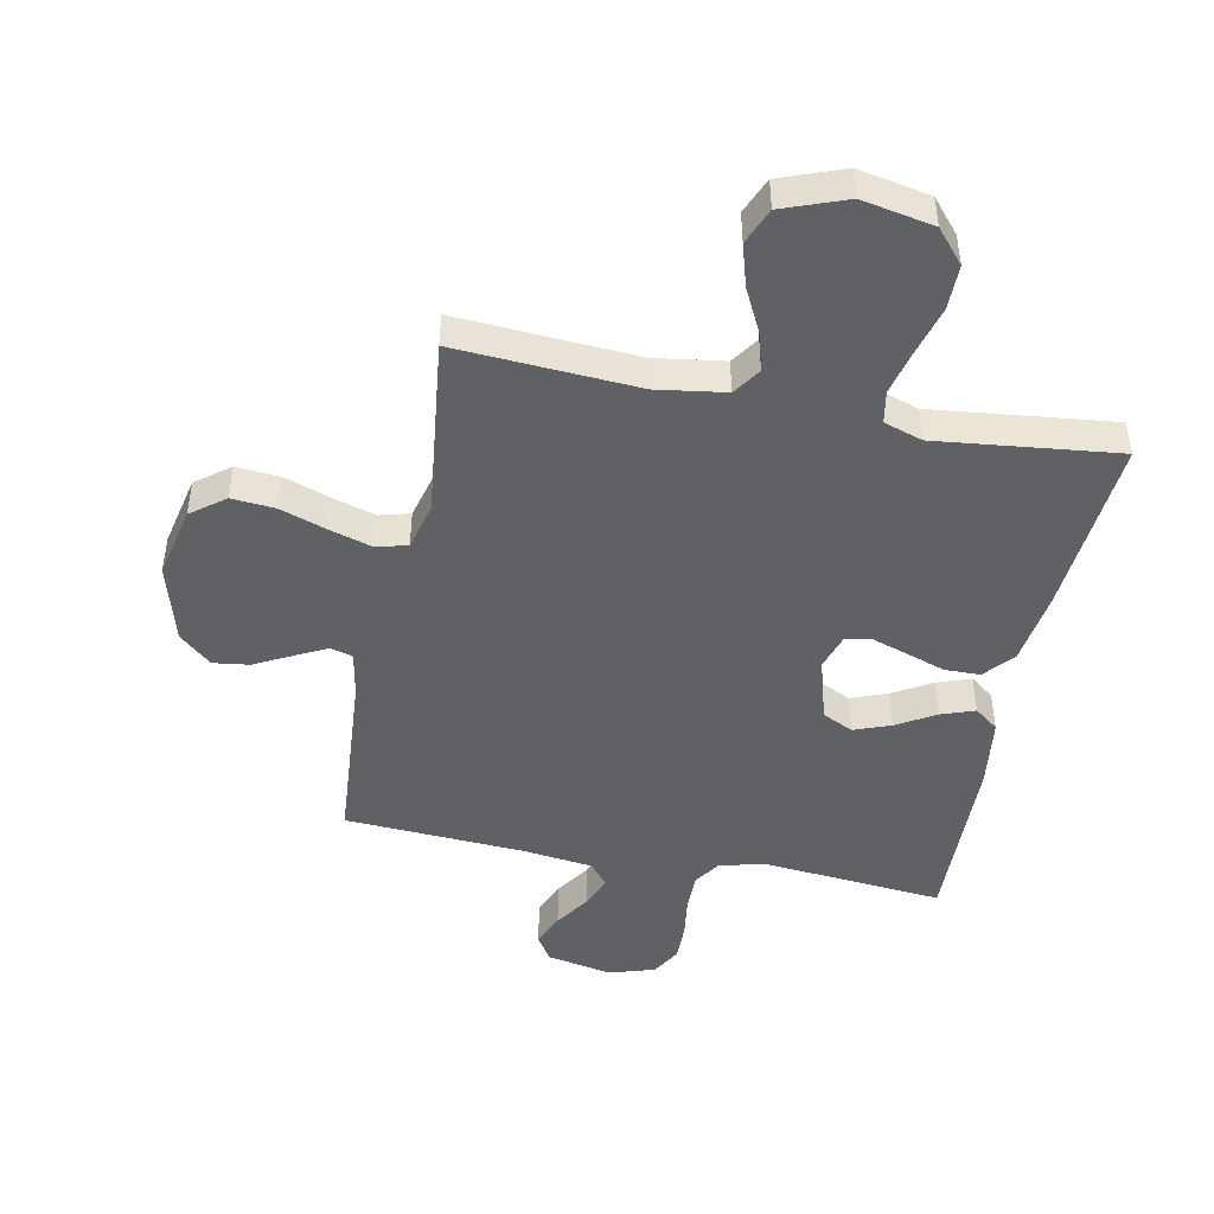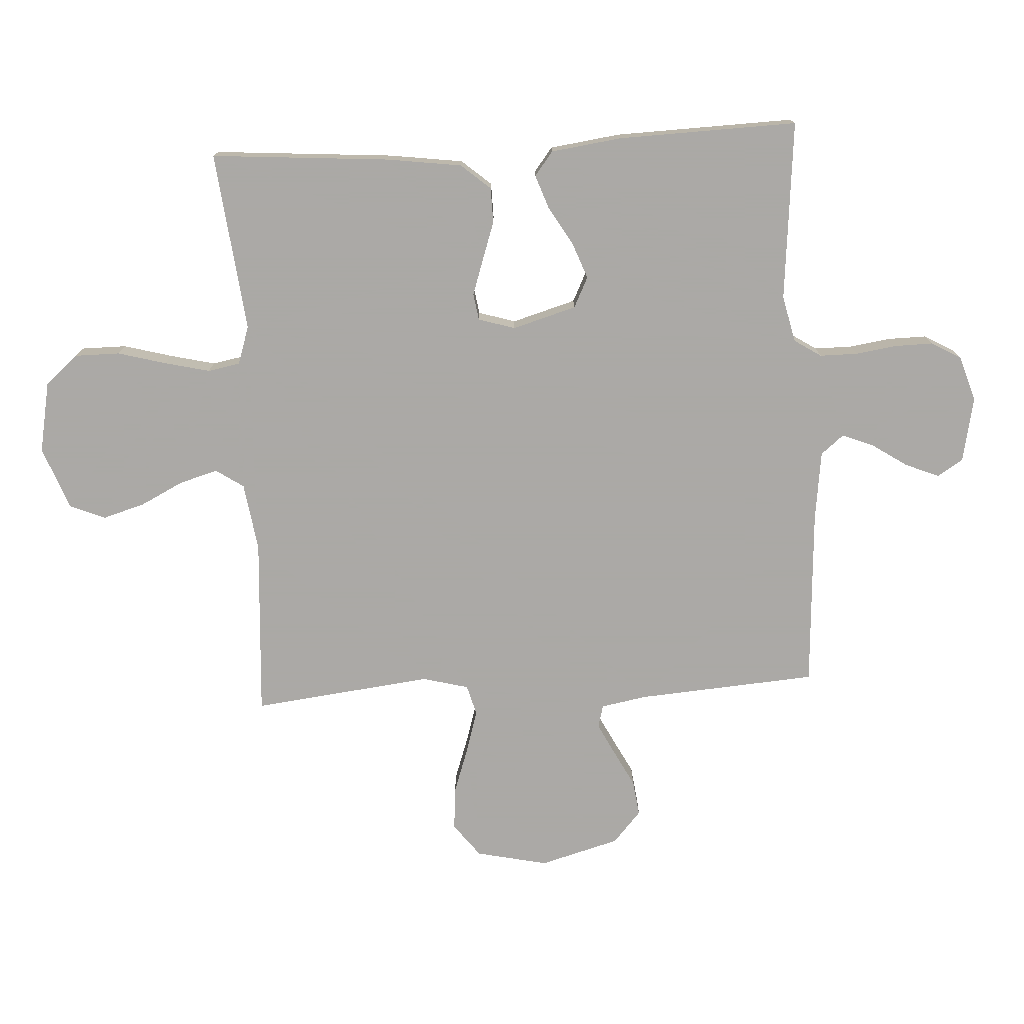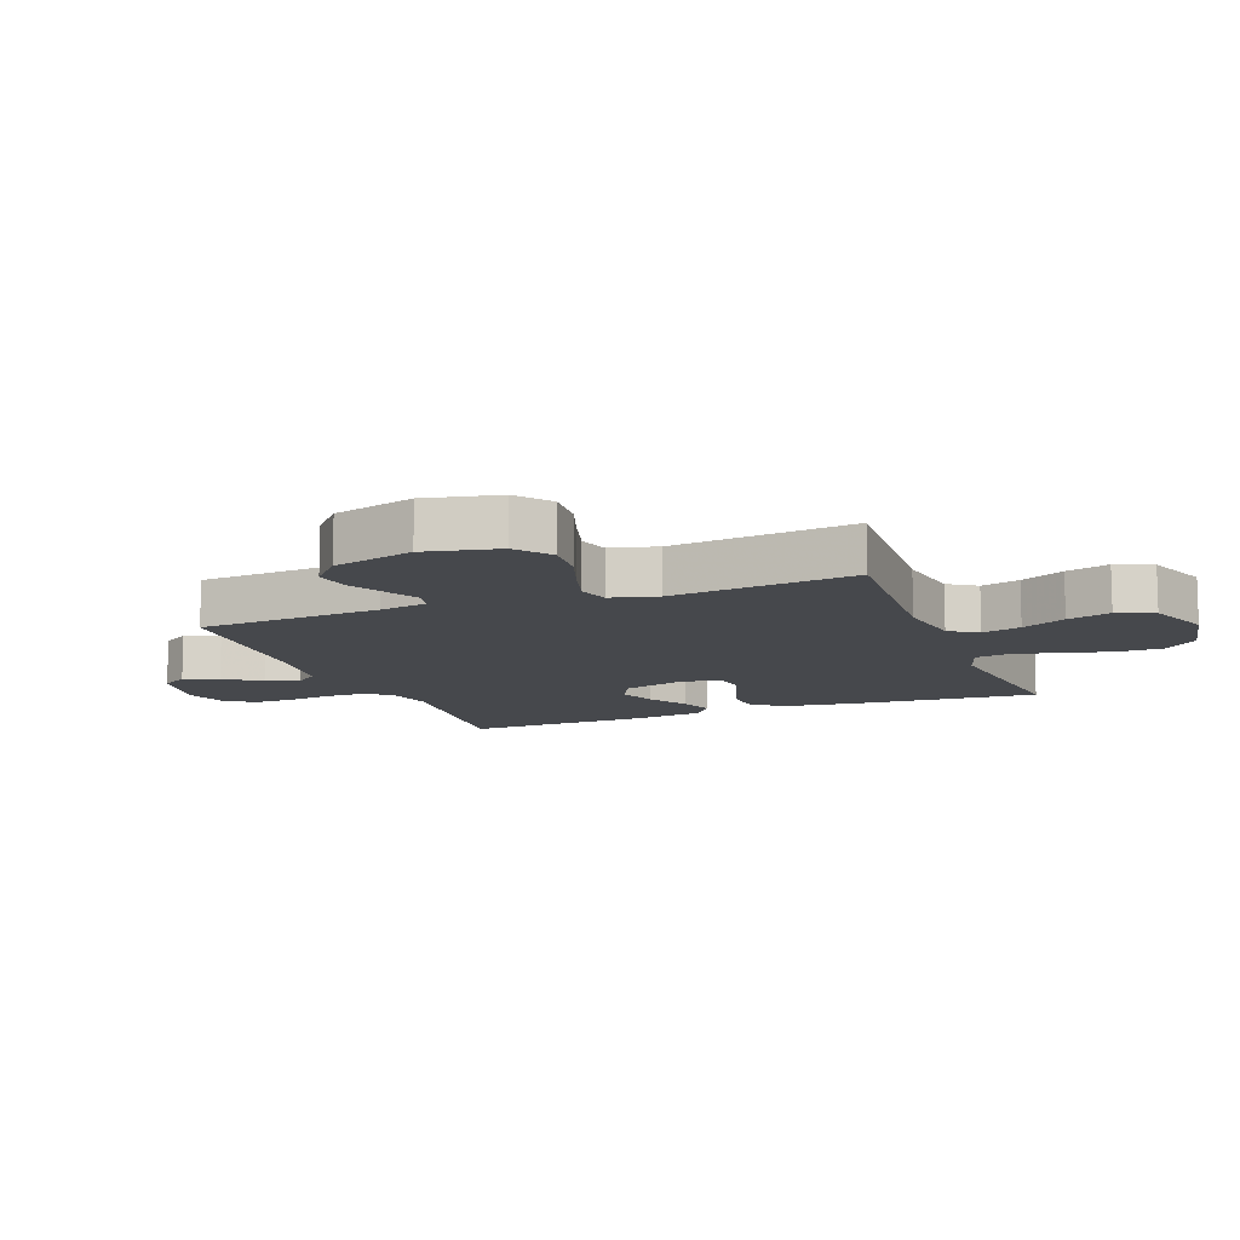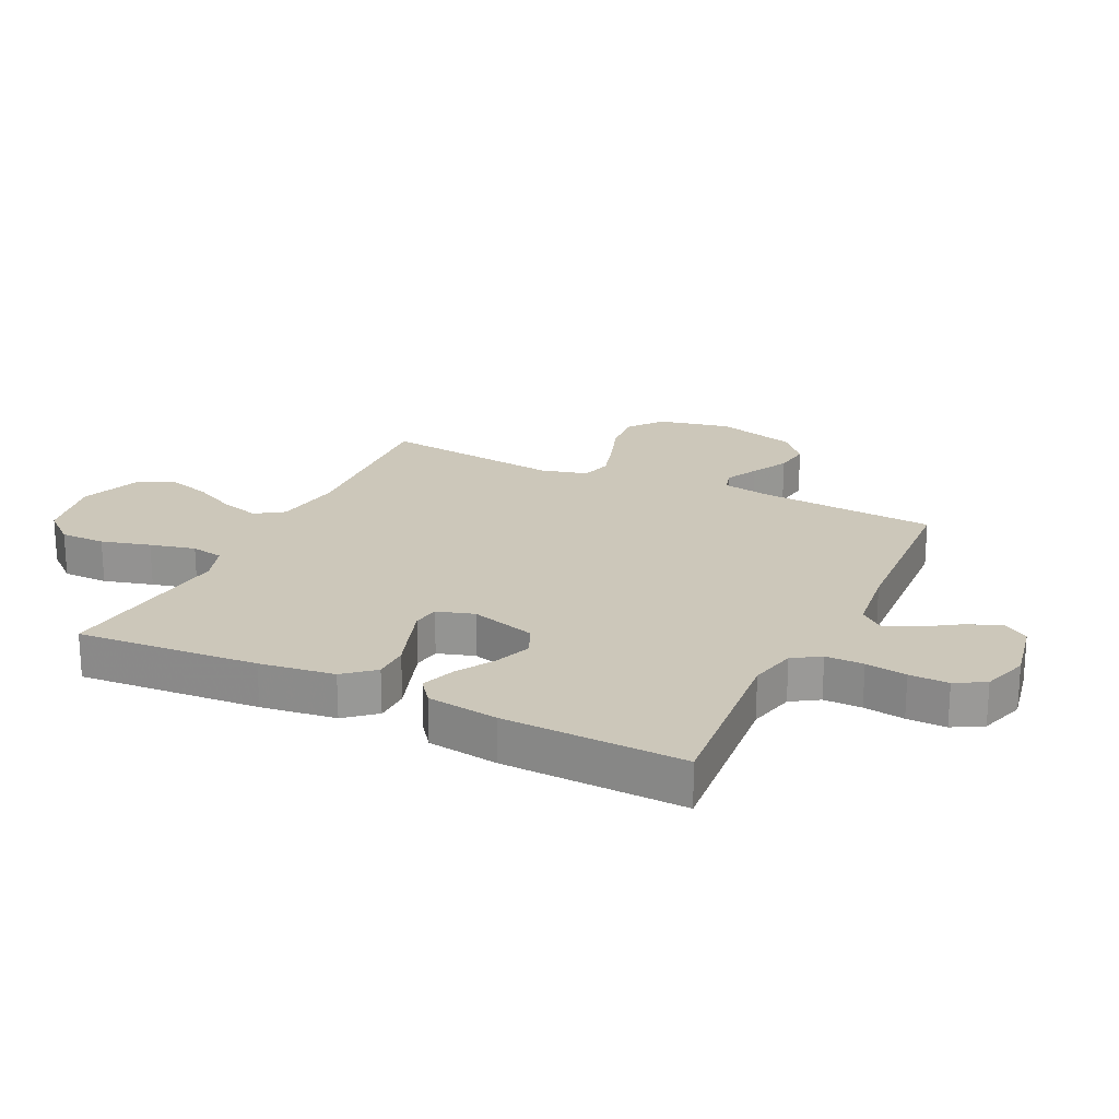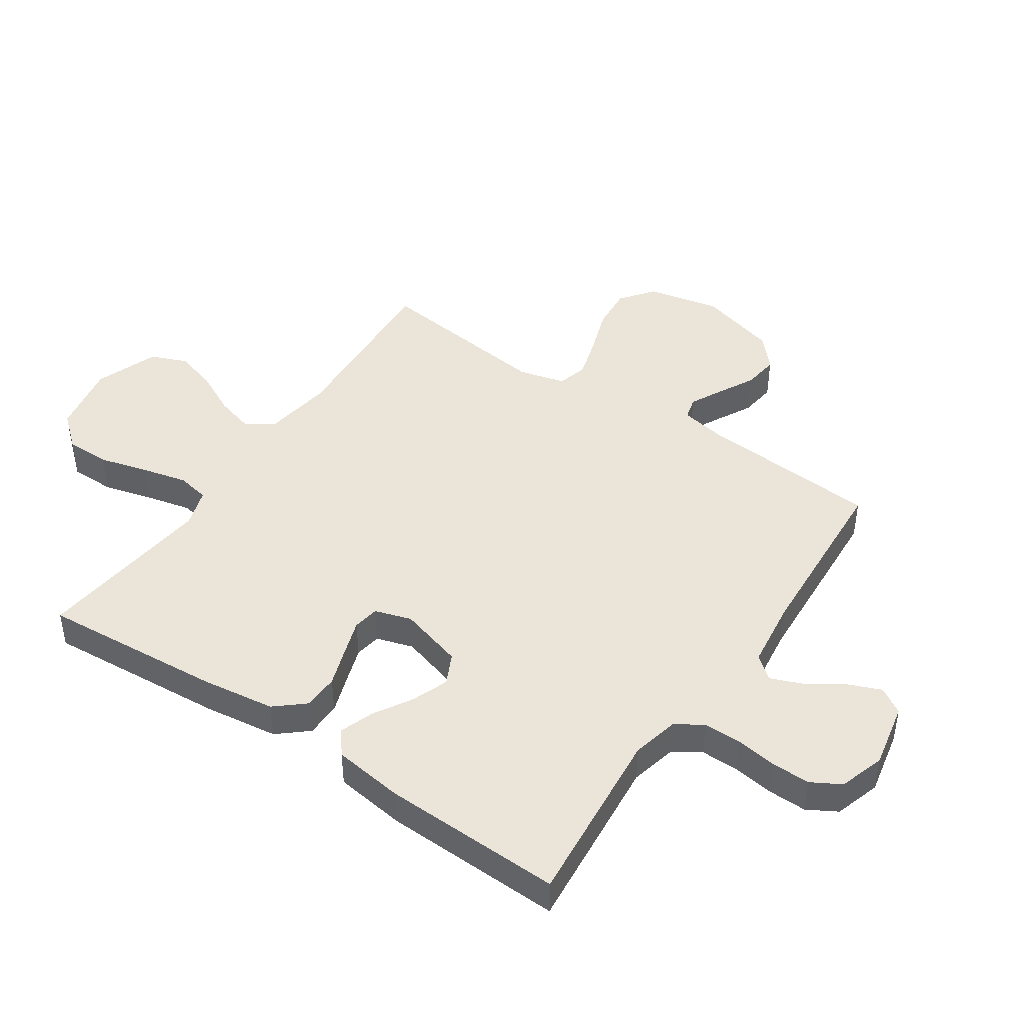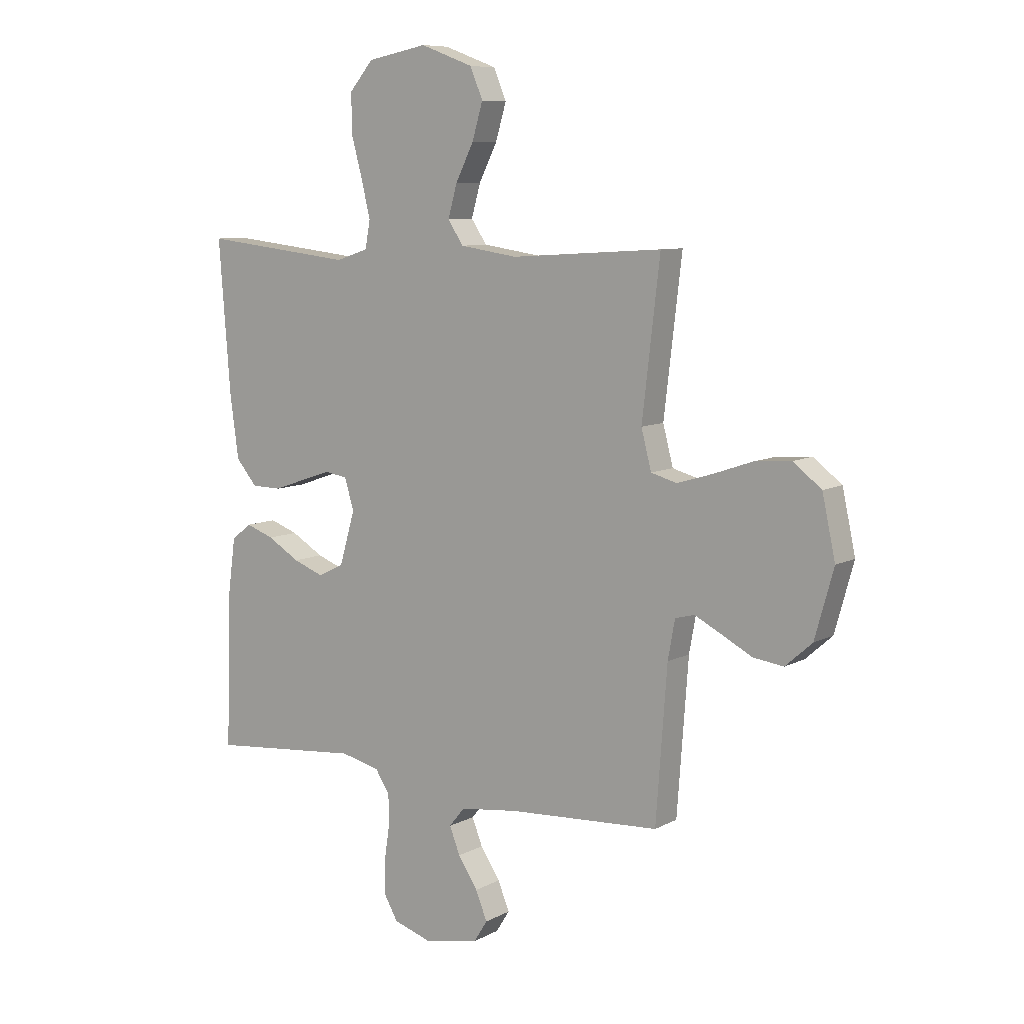
<metadata>
{"format":"obj","ext":"obj","renderer":"f3d","projection":"perspective","resolution":1024,"background":"white","views":[{"elev":-46.1,"azim":-11.3,"up":"+Y"},{"elev":-75.5,"azim":93.2,"up":"+Y"},{"elev":-11.3,"azim":-68.9,"up":"+Y"},{"elev":21.4,"azim":115.8,"up":"+Y"},{"elev":44.5,"azim":124.1,"up":"+Y"},{"elev":8.6,"azim":-144.3,"up":"+Z"}]}
</metadata>
<code>
v 0.5 0.07 0.5
v 0.477 0.07 0.2
v 0.46 0.07 0.076
v 0.418 0.07 0.027
v 0.359 0.07 0.026
v 0.295 0.07 0.048
v 0.235 0.07 0.068
v 0.191 0.07 0.061
v 0.172 0.07 0
v 0.203 0.07 -0.107
v 0.254 0.07 -0.132
v 0.315 0.07 -0.109
v 0.379 0.07 -0.071
v 0.435 0.07 -0.051
v 0.475 0.07 -0.082
v 0.491 0.07 -0.2
v 0.5 0.07 -0.5
v 0.2 0.07 -0.472
v 0.122 0.07 -0.49
v 0.093 0.07 -0.535
v 0.093 0.07 -0.598
v 0.103 0.07 -0.666
v 0.104 0.07 -0.731
v 0.076 0.07 -0.78
v 0 0.07 -0.804
v -0.109 0.07 -0.782
v -0.136 0.07 -0.739
v -0.113 0.07 -0.683
v -0.074 0.07 -0.624
v -0.053 0.07 -0.571
v -0.084 0.07 -0.533
v -0.2 0.07 -0.518
v -0.5 0.07 -0.5
v -0.522 0.07 -0.2
v -0.536 0.07 -0.123
v -0.574 0.07 -0.113
v -0.627 0.07 -0.14
v -0.688 0.07 -0.172
v -0.748 0.07 -0.18
v -0.801 0.07 -0.133
v -0.838 0.07 0
v -0.812 0.07 0.12
v -0.756 0.07 0.163
v -0.684 0.07 0.157
v -0.606 0.07 0.13
v -0.536 0.07 0.109
v -0.485 0.07 0.123
v -0.465 0.07 0.2
v -0.5 0.07 0.5
v -0.2 0.07 0.481
v -0.086 0.07 0.498
v -0.055 0.07 0.544
v -0.073 0.07 0.608
v -0.109 0.07 0.68
v -0.13 0.07 0.751
v -0.105 0.07 0.811
v 0 0.07 0.85
v 0.119 0.07 0.827
v 0.166 0.07 0.772
v 0.166 0.07 0.697
v 0.144 0.07 0.616
v 0.126 0.07 0.541
v 0.136 0.07 0.487
v 0.2 0.07 0.466
v 0.5 0 0.5
v 0.477 0 0.2
v 0.46 0 0.076
v 0.418 0 0.027
v 0.359 0 0.026
v 0.295 0 0.048
v 0.235 0 0.068
v 0.191 0 0.061
v 0.172 0 0
v 0.203 0 -0.107
v 0.254 0 -0.132
v 0.315 0 -0.109
v 0.379 0 -0.071
v 0.435 0 -0.051
v 0.475 0 -0.082
v 0.491 0 -0.2
v 0.5 0 -0.5
v 0.2 0 -0.472
v 0.122 0 -0.49
v 0.093 0 -0.535
v 0.093 0 -0.598
v 0.103 0 -0.666
v 0.104 0 -0.731
v 0.076 0 -0.78
v 0 0 -0.804
v -0.109 0 -0.782
v -0.136 0 -0.739
v -0.113 0 -0.683
v -0.074 0 -0.624
v -0.053 0 -0.571
v -0.084 0 -0.533
v -0.2 0 -0.518
v -0.5 0 -0.5
v -0.522 0 -0.2
v -0.536 0 -0.123
v -0.574 0 -0.113
v -0.627 0 -0.14
v -0.688 0 -0.172
v -0.748 0 -0.18
v -0.801 0 -0.133
v -0.838 0 0
v -0.812 0 0.12
v -0.756 0 0.163
v -0.684 0 0.157
v -0.606 0 0.13
v -0.536 0 0.109
v -0.485 0 0.123
v -0.465 0 0.2
v -0.5 0 0.5
v -0.2 0 0.481
v -0.086 0 0.498
v -0.055 0 0.544
v -0.073 0 0.608
v -0.109 0 0.68
v -0.13 0 0.751
v -0.105 0 0.811
v 0 0 0.85
v 0.119 0 0.827
v 0.166 0 0.772
v 0.166 0 0.697
v 0.144 0 0.616
v 0.126 0 0.541
v 0.136 0 0.487
v 0.2 0 0.466
f 59 60 61
f 58 59 61
f 57 58 61
f 56 57 61
f 55 56 61
f 54 55 61
f 53 54 61
f 52 53 61 62
f 51 52 62 63
f 48 49 50
f 51 63 64
f 50 51 64
f 48 50 64
f 47 48 64
f 43 44 45
f 42 43 45
f 41 42 45
f 40 41 45
f 39 40 45
f 38 39 45
f 37 38 45
f 36 37 45 46
f 35 36 46 47
f 32 33 34
f 35 47 64
f 34 35 64
f 32 34 64
f 31 32 64
f 27 28 29
f 26 27 29
f 25 26 29
f 24 25 29
f 23 24 29
f 22 23 29
f 21 22 29
f 20 21 29 30
f 30 31 64
f 20 30 64
f 19 20 64
f 16 17 18
f 15 16 18
f 14 15 18
f 13 14 18
f 12 13 18
f 11 12 18 19
f 4 5 6
f 3 4 6
f 2 3 6
f 1 2 6
f 64 1 6
f 64 6 7
f 10 11 19
f 9 10 19
f 9 19 64
f 8 9 64
f 7 8 64
f 125 124 123
f 125 123 122
f 125 122 121
f 125 121 120
f 125 120 119
f 125 119 118
f 125 118 117
f 126 125 117 116
f 127 126 116 115
f 114 113 112
f 128 127 115
f 128 115 114
f 128 114 112
f 128 112 111
f 109 108 107
f 109 107 106
f 109 106 105
f 109 105 104
f 109 104 103
f 109 103 102
f 109 102 101
f 110 109 101 100
f 111 110 100 99
f 98 97 96
f 128 111 99
f 128 99 98
f 128 98 96
f 128 96 95
f 93 92 91
f 93 91 90
f 93 90 89
f 93 89 88
f 93 88 87
f 93 87 86
f 93 86 85
f 94 93 85 84
f 128 95 94
f 128 94 84
f 128 84 83
f 82 81 80
f 82 80 79
f 82 79 78
f 82 78 77
f 82 77 76
f 83 82 76 75
f 70 69 68
f 70 68 67
f 70 67 66
f 70 66 65
f 70 65 128
f 71 70 128
f 83 75 74
f 83 74 73
f 128 83 73
f 128 73 72
f 128 72 71
f 1 65 66 2
f 2 66 67 3
f 3 67 68 4
f 4 68 69 5
f 5 69 70 6
f 6 70 71 7
f 7 71 72 8
f 8 72 73 9
f 9 73 74 10
f 10 74 75 11
f 11 75 76 12
f 12 76 77 13
f 13 77 78 14
f 14 78 79 15
f 15 79 80 16
f 16 80 81 17
f 17 81 82 18
f 18 82 83 19
f 19 83 84 20
f 20 84 85 21
f 21 85 86 22
f 22 86 87 23
f 23 87 88 24
f 24 88 89 25
f 25 89 90 26
f 26 90 91 27
f 27 91 92 28
f 28 92 93 29
f 29 93 94 30
f 30 94 95 31
f 31 95 96 32
f 32 96 97 33
f 33 97 98 34
f 34 98 99 35
f 35 99 100 36
f 36 100 101 37
f 37 101 102 38
f 38 102 103 39
f 39 103 104 40
f 40 104 105 41
f 41 105 106 42
f 42 106 107 43
f 43 107 108 44
f 44 108 109 45
f 45 109 110 46
f 46 110 111 47
f 47 111 112 48
f 48 112 113 49
f 49 113 114 50
f 50 114 115 51
f 51 115 116 52
f 52 116 117 53
f 53 117 118 54
f 54 118 119 55
f 55 119 120 56
f 56 120 121 57
f 57 121 122 58
f 58 122 123 59
f 59 123 124 60
f 60 124 125 61
f 61 125 126 62
f 62 126 127 63
f 63 127 128 64
f 64 128 65 1

</code>
